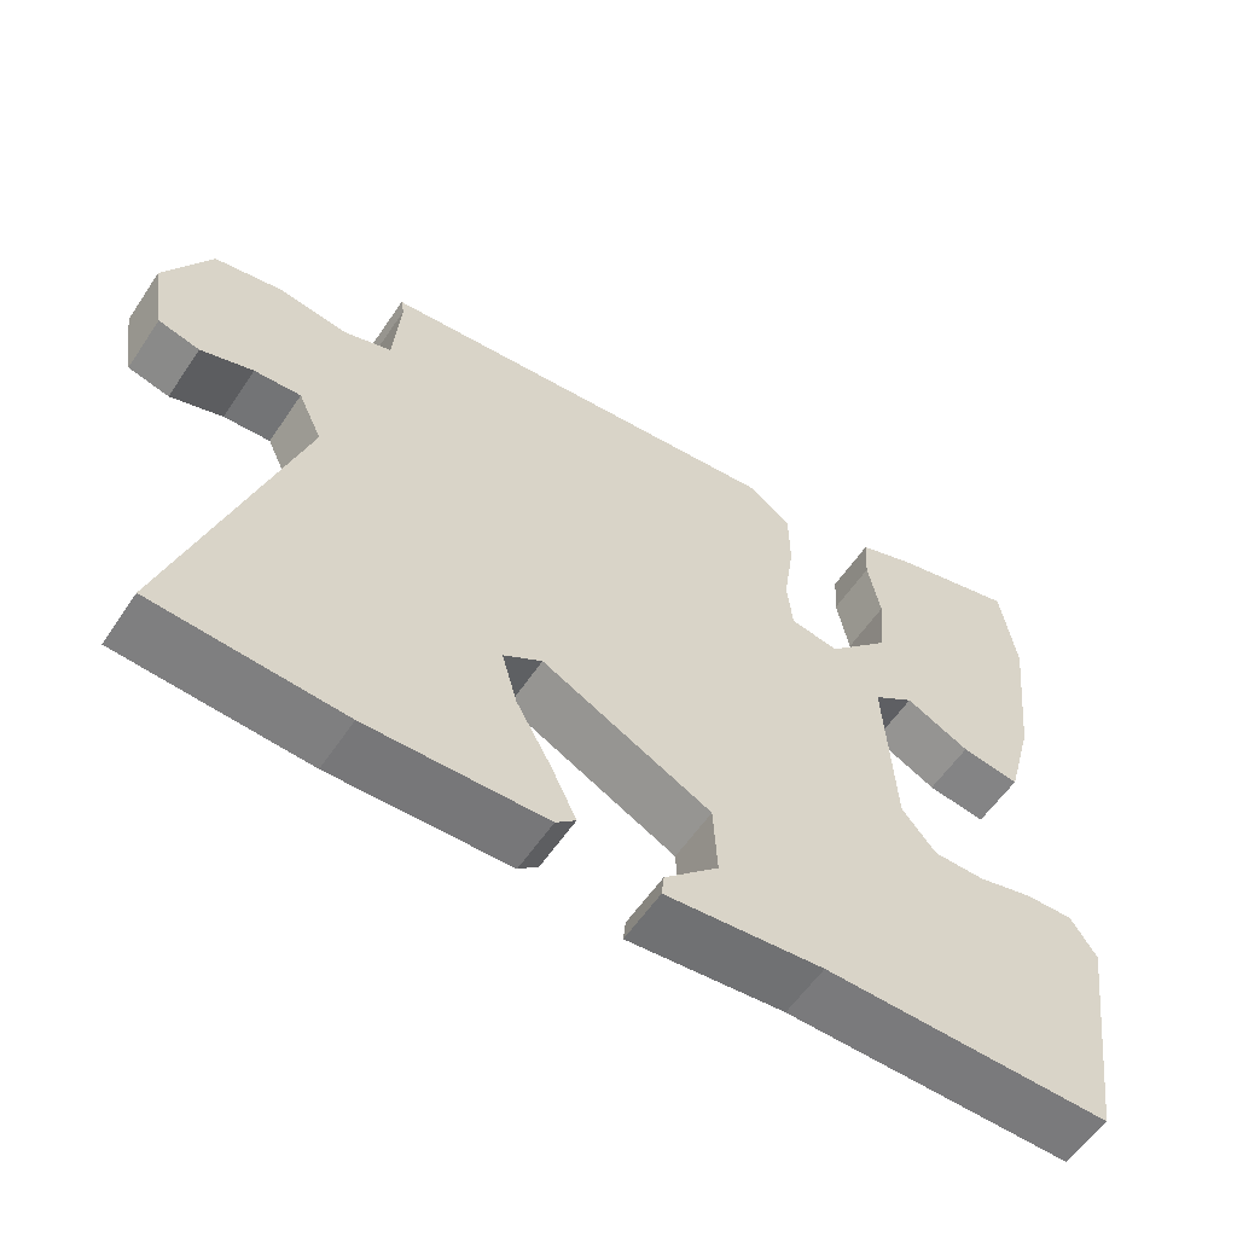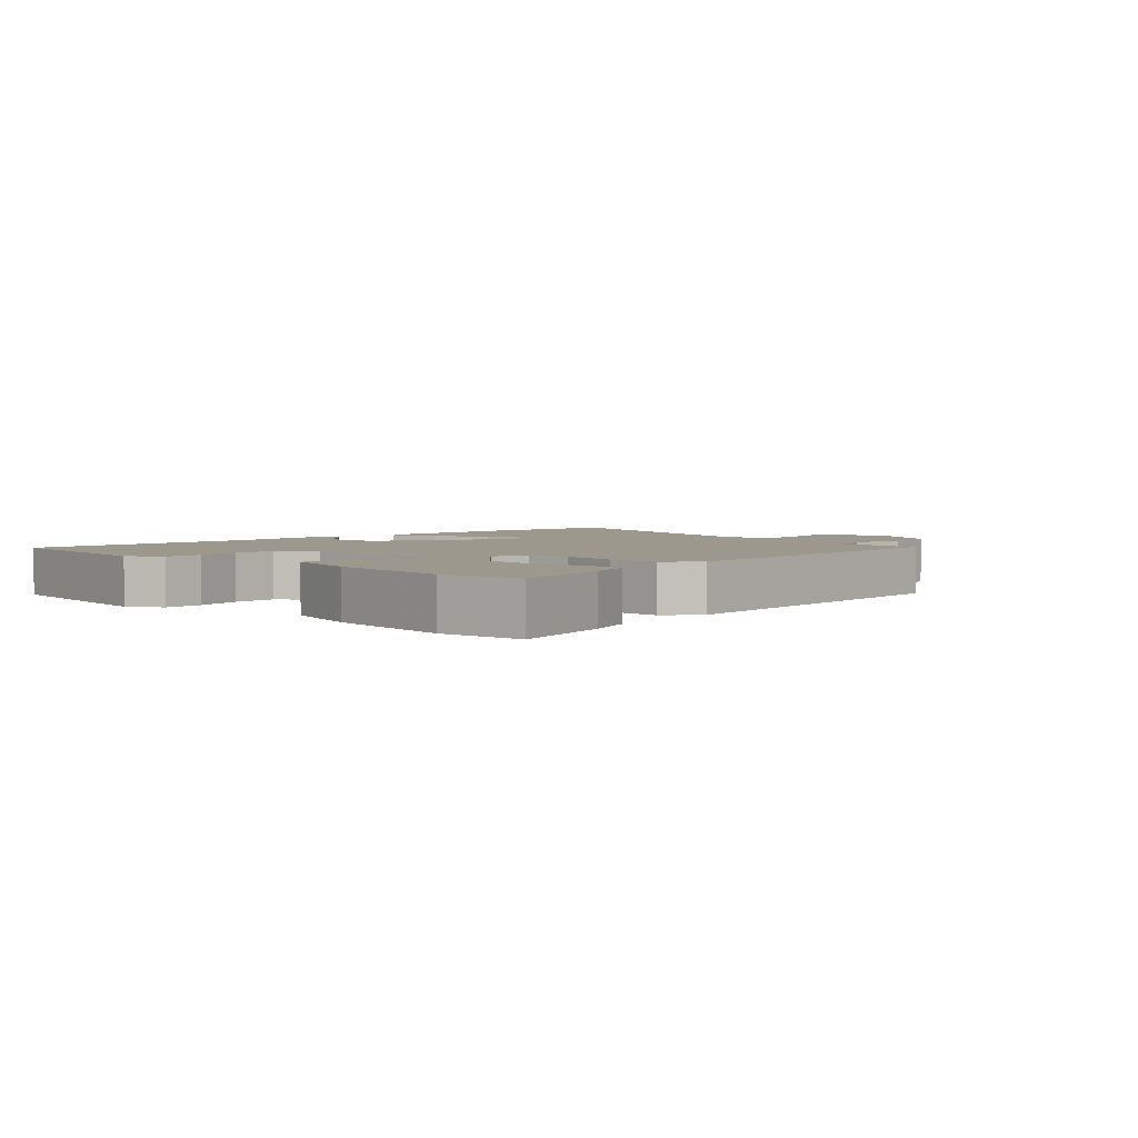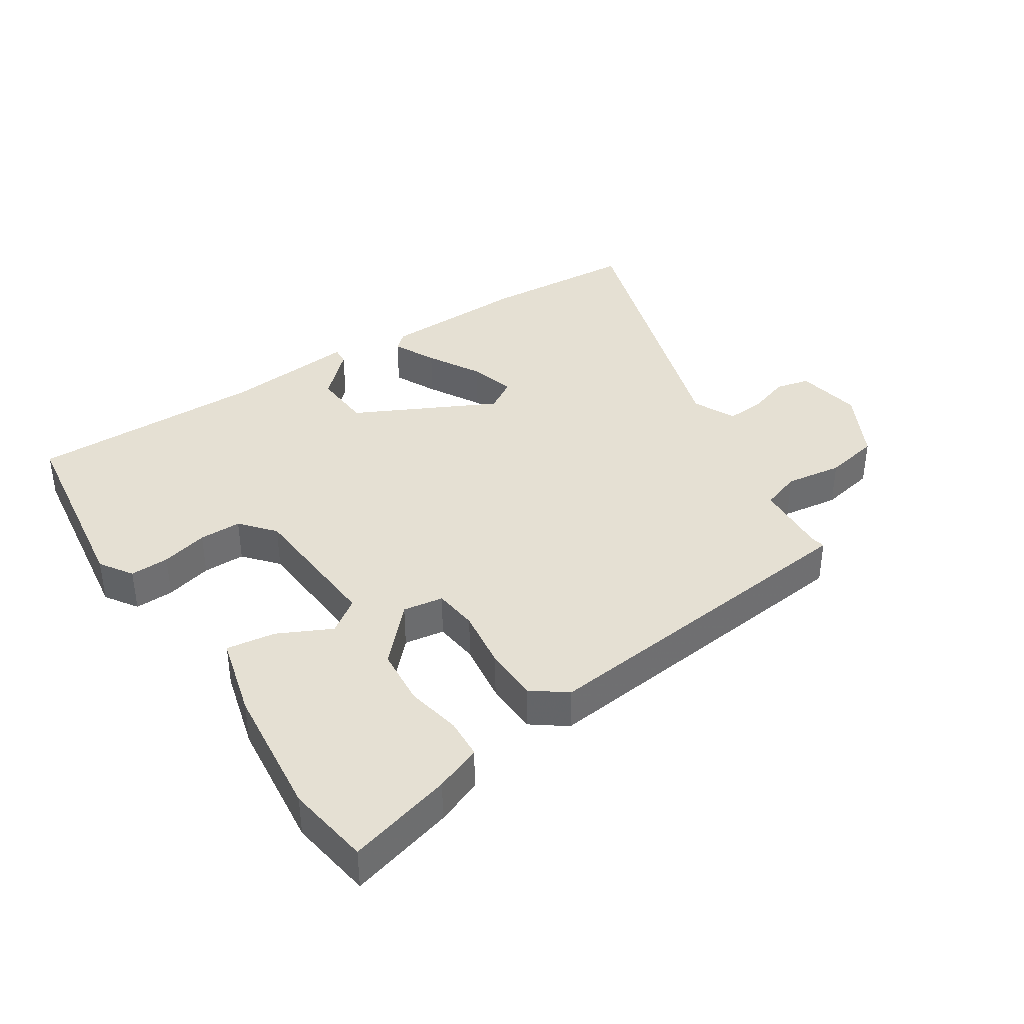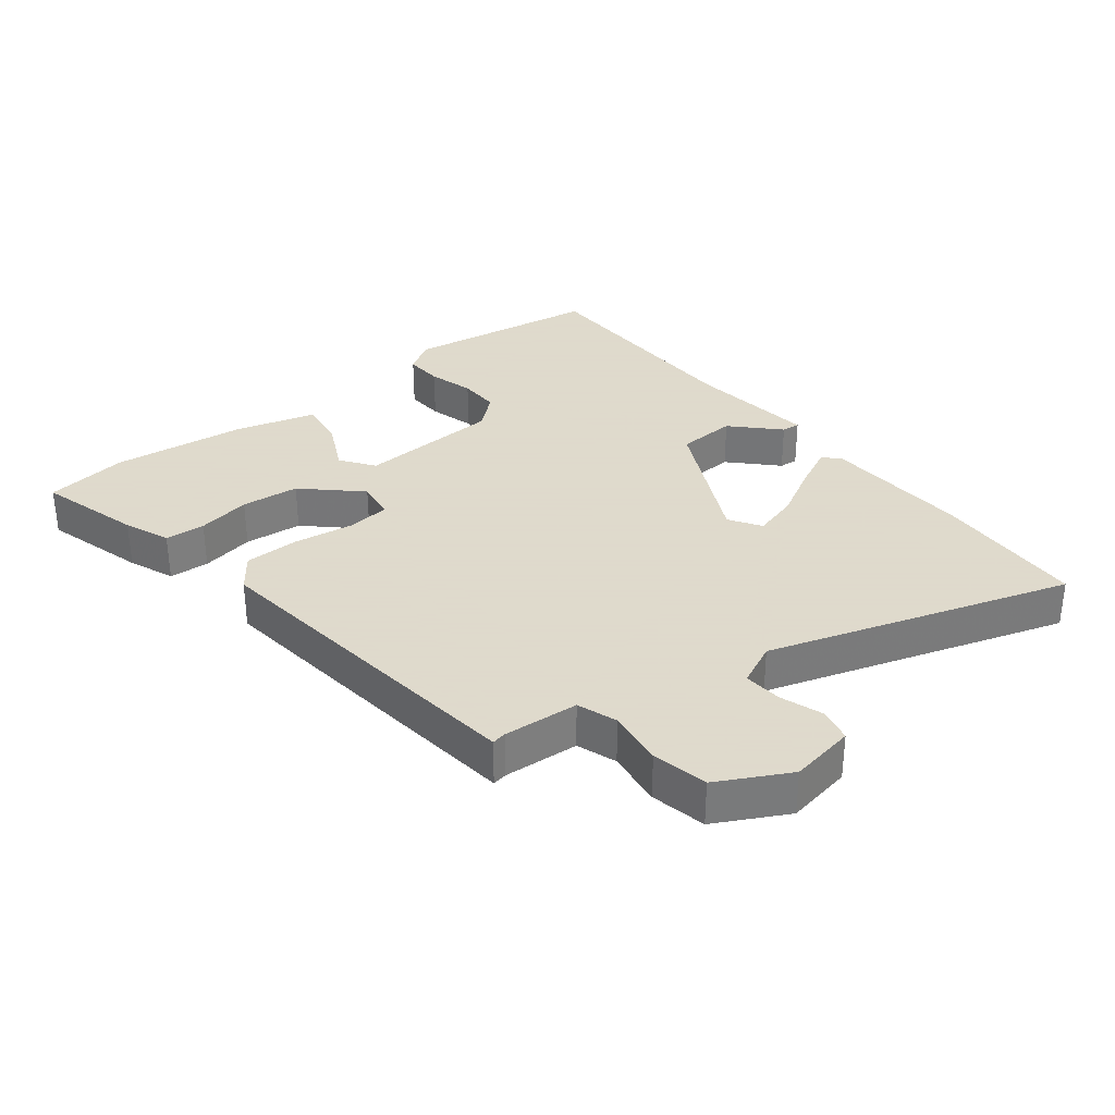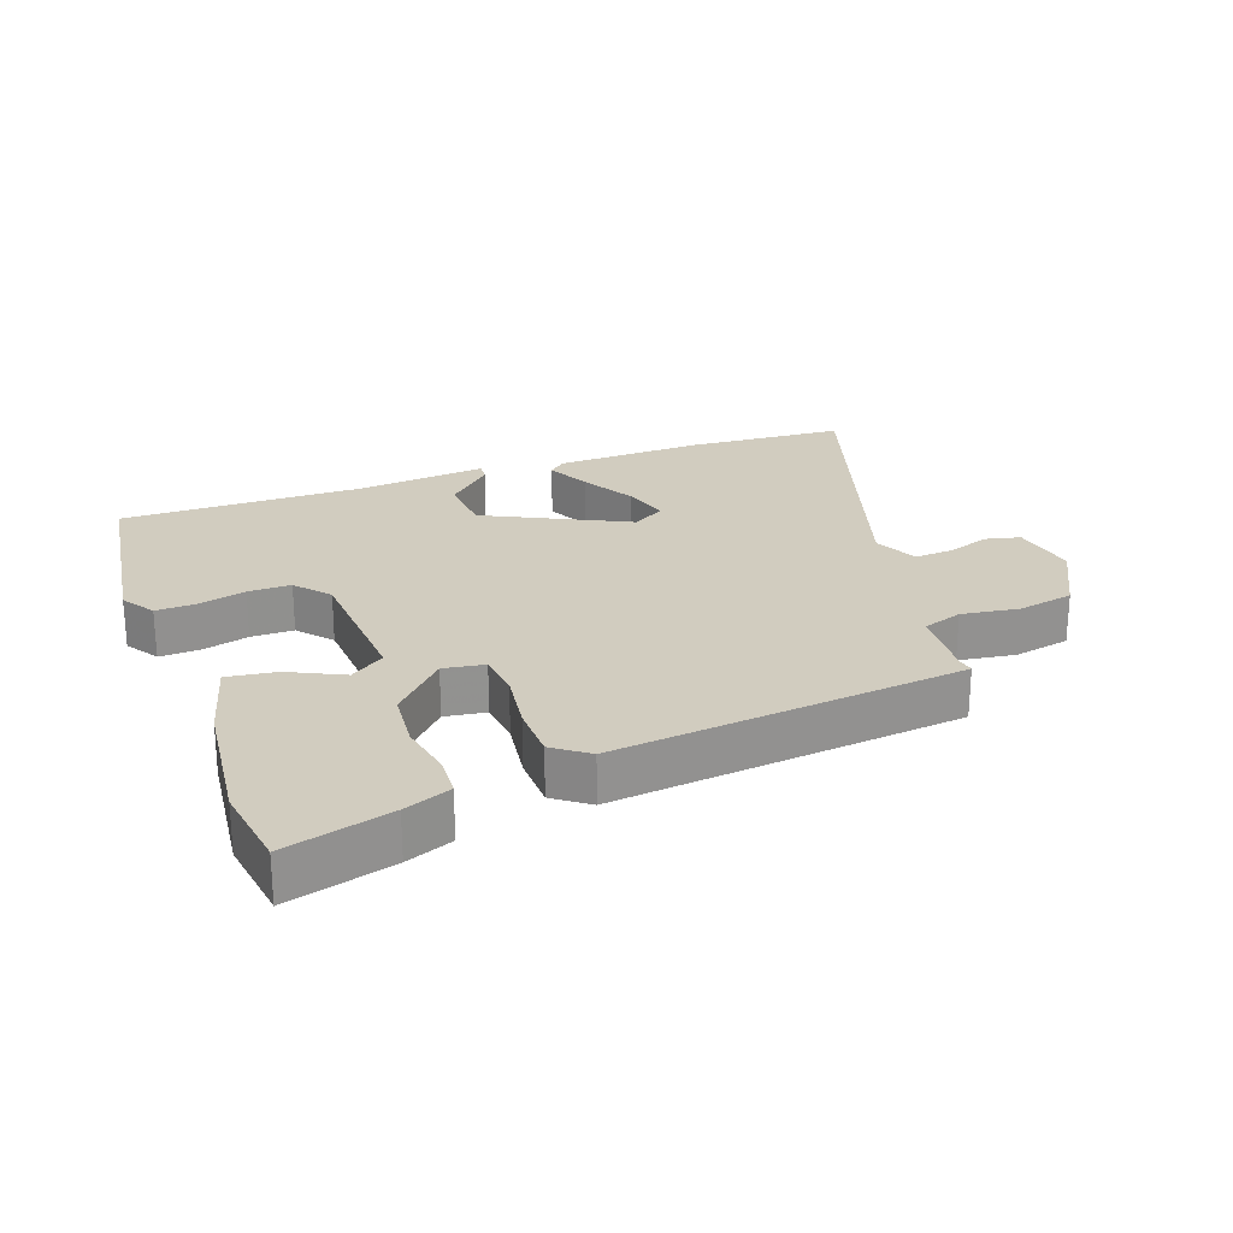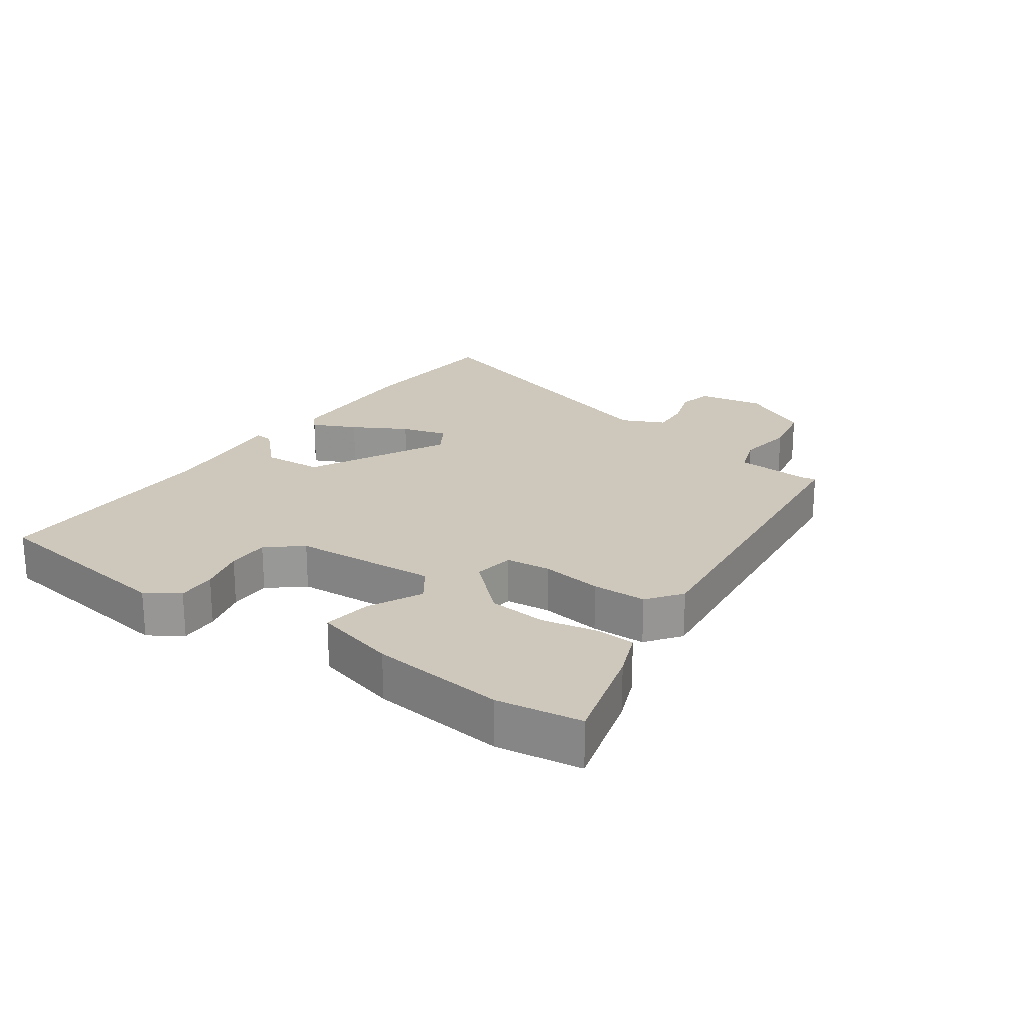
<metadata>
{"format":"obj","ext":"obj","renderer":"f3d","projection":"perspective","resolution":1024,"background":"white","views":[{"elev":-58.0,"azim":146.3,"up":"+Z"},{"elev":3.2,"azim":-45.0,"up":"+Y"},{"elev":38.2,"azim":-33.6,"up":"+Y"},{"elev":32.4,"azim":51.3,"up":"+Y"},{"elev":24.1,"azim":-20.3,"up":"+Y"},{"elev":21.9,"azim":-55.1,"up":"+Y"}]}
</metadata>
<code>
v -0.509 0.07 0.436
v -0.49 0.07 0.567
v -0.327 0.07 0.523
v -0.255 0.07 0.495
v -0.251 0.07 0.432
v -0.267 0.07 0.348
v -0.258 0.07 0.257
v -0.178 0.07 0.173
v -0.115 0.07 0.183
v -0.108 0.07 0.252
v -0.122 0.07 0.347
v -0.121 0.07 0.431
v -0.068 0.07 0.471
v 0.472 0.07 0.414
v 0.468 0.07 0.391
v 0.477 0.07 0.274
v 0.539 0.07 0.253
v 0.628 0.07 0.266
v 0.715 0.07 0.249
v 0.774 0.07 0.139
v 0.757 0.07 0.036
v 0.704 0.07 0.023
v 0.637 0.07 0.045
v 0.577 0.07 0.049
v 0.546 0.07 -0.018
v 0.698 0.07 -0.487
v 0.454 0.07 -0.503
v 0.223 0.07 -0.496
v 0.197 0.07 -0.473
v 0.229 0.07 -0.405
v 0.275 0.07 -0.321
v 0.295 0.07 -0.249
v 0.245 0.07 -0.218
v 0.026 0.07 -0.329
v 0.021 0.07 -0.423
v 0.091 0.07 -0.49
v 0.094 0.07 -0.519
v -0.11 0.07 -0.499
v -0.483 0.07 -0.502
v -0.528 0.07 -0.193
v -0.495 0.07 -0.142
v -0.434 0.07 -0.144
v -0.361 0.07 -0.163
v -0.295 0.07 -0.163
v -0.251 0.07 -0.11
v -0.238 0.07 0.115
v -0.291 0.07 0.152
v -0.374 0.07 0.111
v -0.45 0.07 0.1
v -0.485 0.07 0.228
v -0.509 0 0.436
v -0.49 0 0.567
v -0.327 0 0.523
v -0.255 0 0.495
v -0.251 0 0.432
v -0.267 0 0.348
v -0.258 0 0.257
v -0.178 0 0.173
v -0.115 0 0.183
v -0.108 0 0.252
v -0.122 0 0.347
v -0.121 0 0.431
v -0.068 0 0.471
v 0.472 0 0.414
v 0.468 0 0.391
v 0.477 0 0.274
v 0.539 0 0.253
v 0.628 0 0.266
v 0.715 0 0.249
v 0.774 0 0.139
v 0.757 0 0.036
v 0.704 0 0.023
v 0.637 0 0.045
v 0.577 0 0.049
v 0.546 0 -0.018
v 0.698 0 -0.487
v 0.454 0 -0.503
v 0.223 0 -0.496
v 0.197 0 -0.473
v 0.229 0 -0.405
v 0.275 0 -0.321
v 0.295 0 -0.249
v 0.245 0 -0.218
v 0.026 0 -0.329
v 0.021 0 -0.423
v 0.091 0 -0.49
v 0.094 0 -0.519
v -0.11 0 -0.499
v -0.483 0 -0.502
v -0.528 0 -0.193
v -0.495 0 -0.142
v -0.434 0 -0.144
v -0.361 0 -0.163
v -0.295 0 -0.163
v -0.251 0 -0.11
v -0.238 0 0.115
v -0.291 0 0.152
v -0.374 0 0.111
v -0.45 0 0.1
v -0.485 0 0.228
f 2 3 4
f 1 2 4
f 50 1 4
f 49 50 4
f 48 49 4
f 47 48 4
f 41 42 43
f 40 41 43
f 39 40 43
f 38 39 43
f 38 43 44
f 37 38 44
f 36 37 44
f 35 36 44
f 34 35 44 45
f 29 30 31
f 28 29 31
f 27 28 31
f 26 27 31
f 25 26 31
f 24 25 31 32
f 21 22 23
f 20 21 23
f 19 20 23
f 18 19 23
f 17 18 23
f 16 17 23 24
f 13 14 15
f 12 13 15
f 11 12 15
f 10 11 15
f 9 10 15 16
f 24 32 33
f 16 24 33
f 9 16 33
f 8 9 33
f 4 5 6
f 47 4 6
f 34 45 46
f 33 34 46
f 8 33 46
f 7 8 46 47
f 6 7 47
f 54 53 52
f 54 52 51
f 54 51 100
f 54 100 99
f 54 99 98
f 54 98 97
f 93 92 91
f 93 91 90
f 93 90 89
f 93 89 88
f 94 93 88
f 94 88 87
f 94 87 86
f 94 86 85
f 95 94 85 84
f 81 80 79
f 81 79 78
f 81 78 77
f 81 77 76
f 81 76 75
f 82 81 75 74
f 73 72 71
f 73 71 70
f 73 70 69
f 73 69 68
f 73 68 67
f 74 73 67 66
f 65 64 63
f 65 63 62
f 65 62 61
f 65 61 60
f 66 65 60 59
f 83 82 74
f 83 74 66
f 83 66 59
f 83 59 58
f 56 55 54
f 56 54 97
f 96 95 84
f 96 84 83
f 96 83 58
f 97 96 58 57
f 97 57 56
f 1 51 52 2
f 2 52 53 3
f 3 53 54 4
f 4 54 55 5
f 5 55 56 6
f 6 56 57 7
f 7 57 58 8
f 8 58 59 9
f 9 59 60 10
f 10 60 61 11
f 11 61 62 12
f 12 62 63 13
f 13 63 64 14
f 14 64 65 15
f 15 65 66 16
f 16 66 67 17
f 17 67 68 18
f 18 68 69 19
f 19 69 70 20
f 20 70 71 21
f 21 71 72 22
f 22 72 73 23
f 23 73 74 24
f 24 74 75 25
f 25 75 76 26
f 26 76 77 27
f 27 77 78 28
f 28 78 79 29
f 29 79 80 30
f 30 80 81 31
f 31 81 82 32
f 32 82 83 33
f 33 83 84 34
f 34 84 85 35
f 35 85 86 36
f 36 86 87 37
f 37 87 88 38
f 38 88 89 39
f 39 89 90 40
f 40 90 91 41
f 41 91 92 42
f 42 92 93 43
f 43 93 94 44
f 44 94 95 45
f 45 95 96 46
f 46 96 97 47
f 47 97 98 48
f 48 98 99 49
f 49 99 100 50
f 50 100 51 1

</code>
